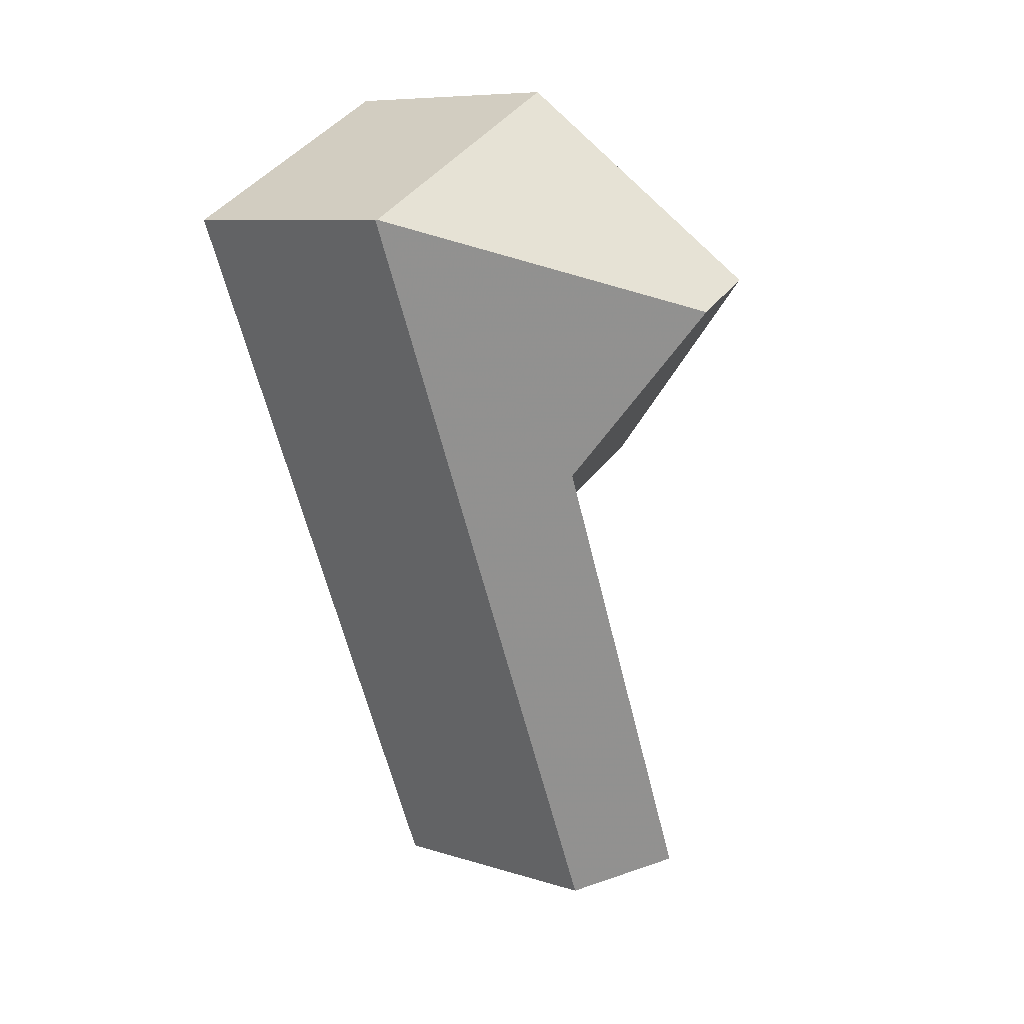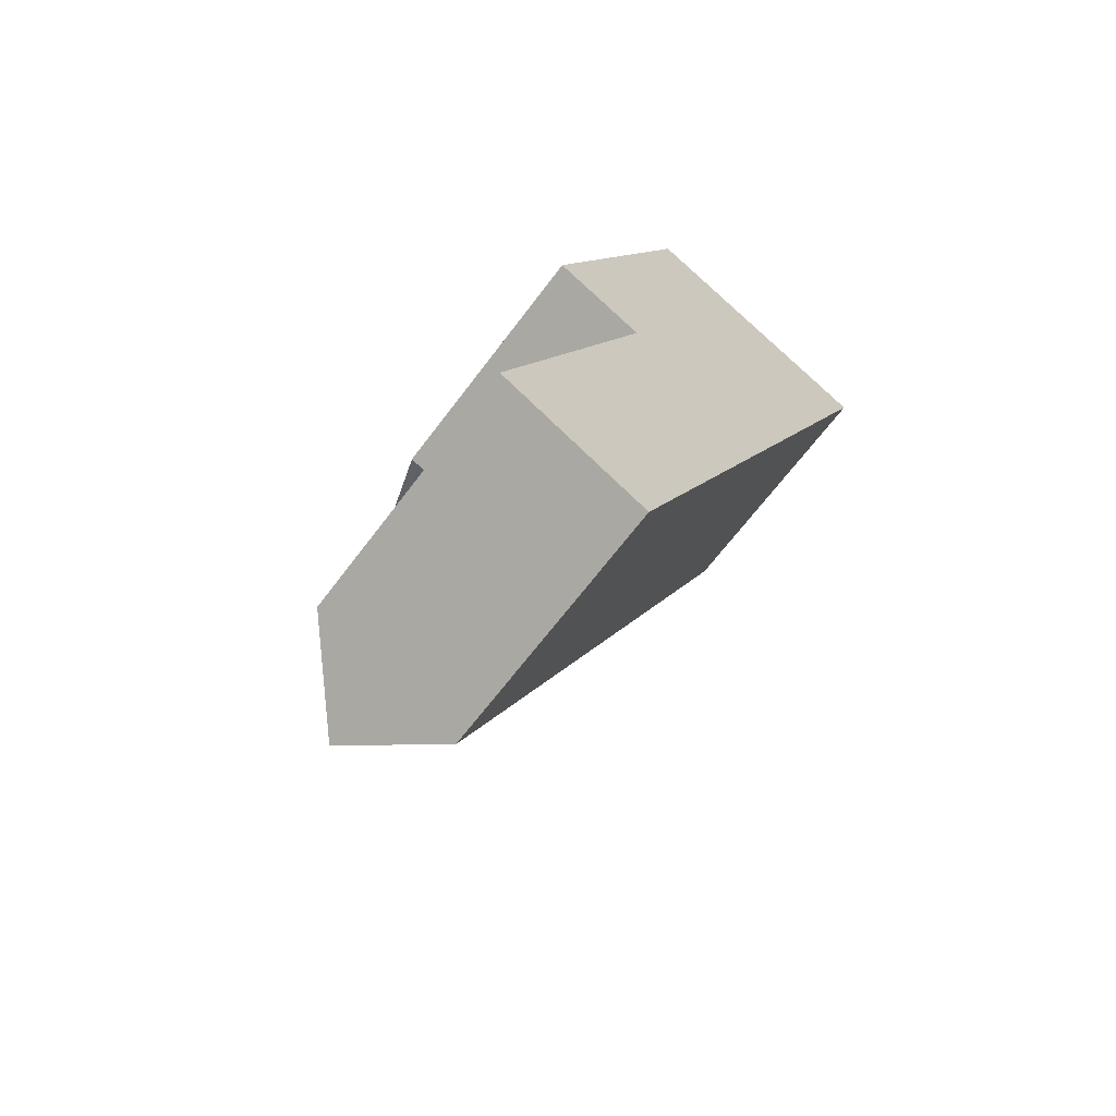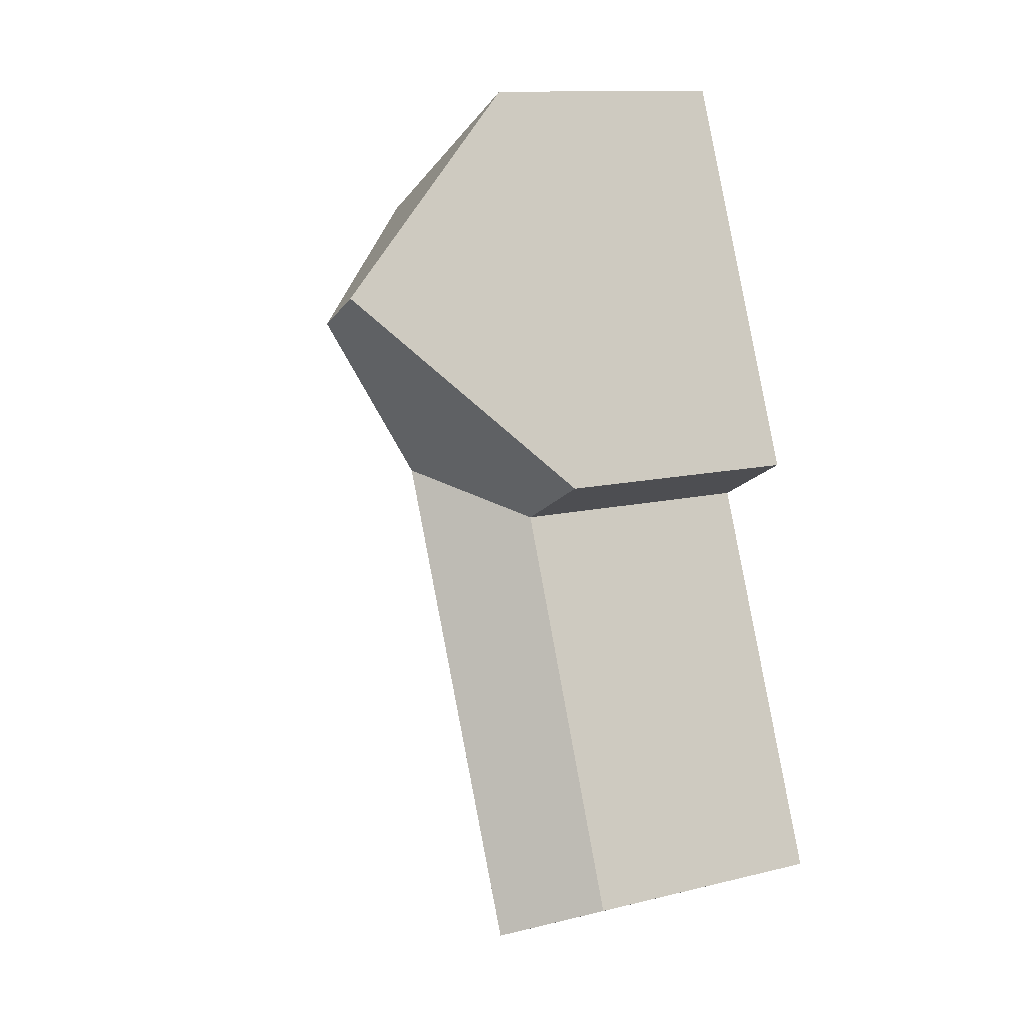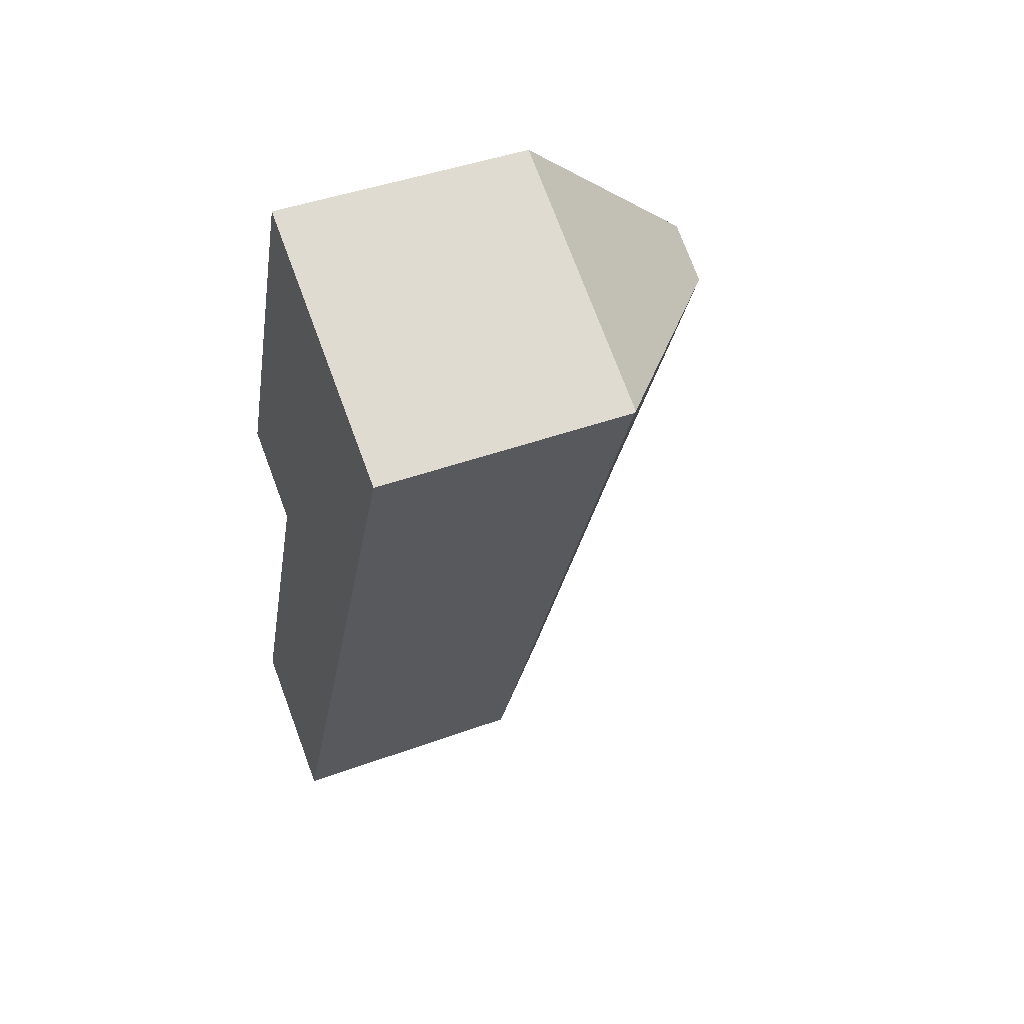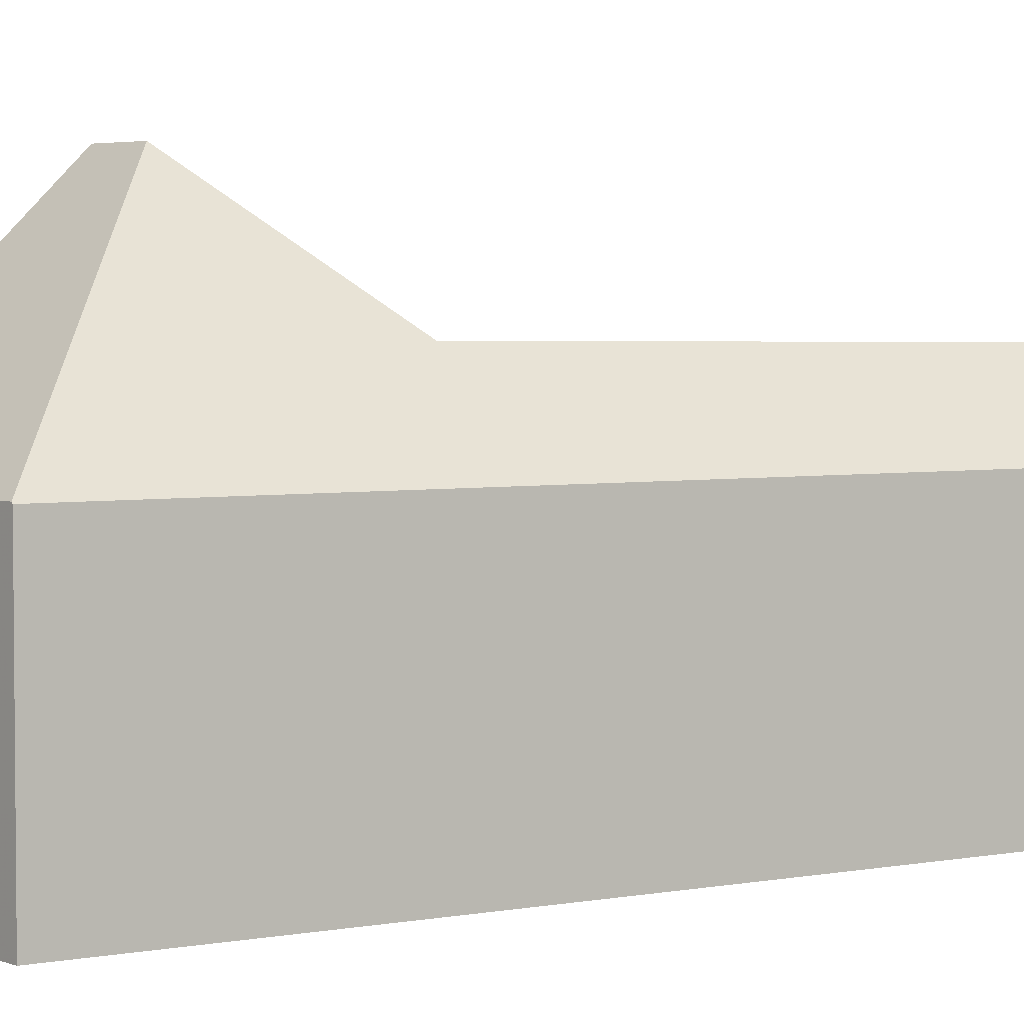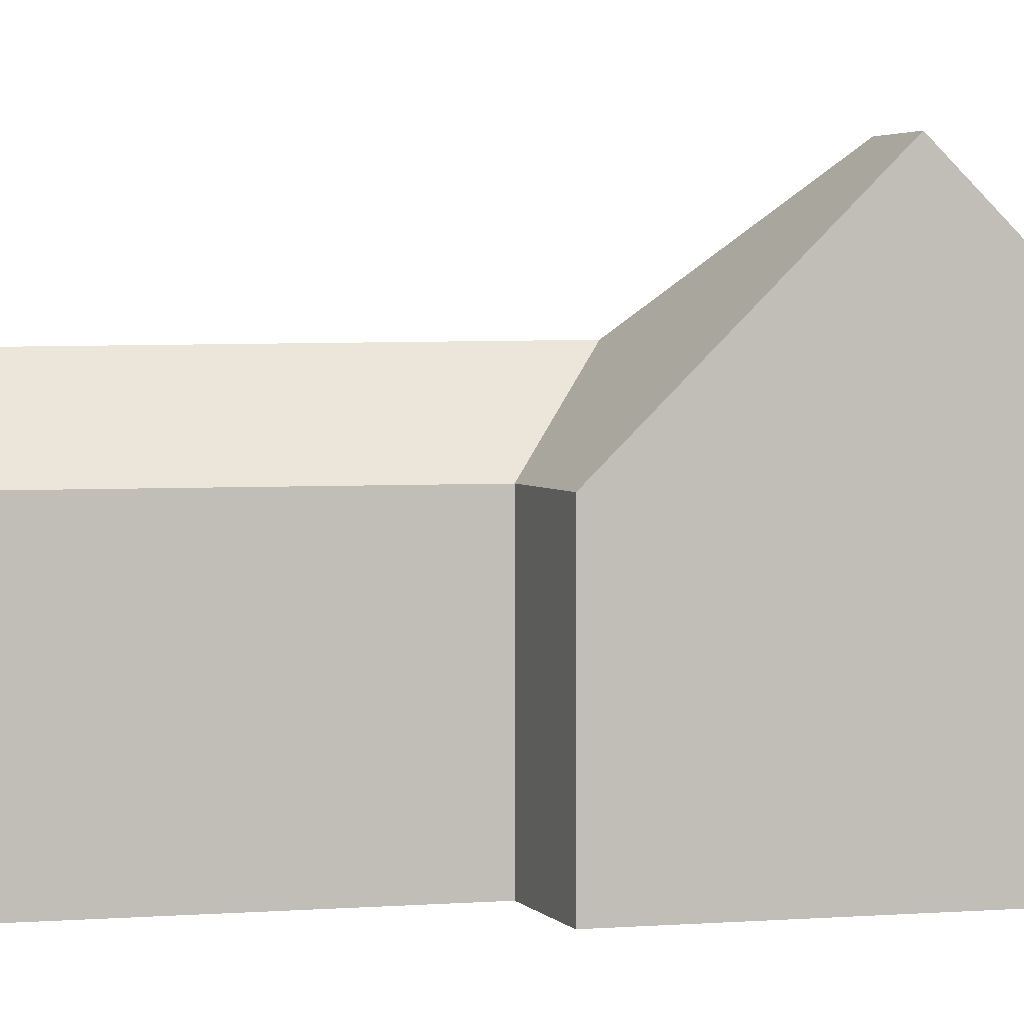
<metadata>
{"format":"obj","ext":"obj","renderer":"f3d","projection":"perspective","resolution":1024,"background":"white","views":[{"elev":8.6,"azim":130.5,"up":"+Z"},{"elev":-66.2,"azim":-36.9,"up":"+Z"},{"elev":12.5,"azim":-119.4,"up":"+Z"},{"elev":43.4,"azim":66.6,"up":"+Z"},{"elev":3.6,"azim":80.0,"up":"+Y"},{"elev":3.5,"azim":-82.6,"up":"+Y"}]}
</metadata>
<code>
v 0.3541 -0.02316 4.52
v 0.3033 -0.02316 4.392
v 0.3033 -0.1076 4.392
v 0.3541 -0.1076 4.52
v 0.3241 -0.02316 4.536
v 0.3541 -0.02316 4.52
v 0.3541 -0.1076 4.52
v 0.3241 -0.1076 4.536
v 0.3498 0.04658 4.601
v 0.3691 0.0464 4.591
v 0.3899 0.005279 4.534
v 0.3274 0.003858 4.379
v 0.3514 -0.02316 4.367
v 0.3514 -0.1076 4.367
v 0.3033 -0.1076 4.392
v 0.3033 -0.02316 4.392
v 0.3274 0.003858 4.379
v 0.3541 -0.1076 4.52
v 0.3033 -0.1076 4.392
v 0.3514 -0.1076 4.367
v 0.3755 -0.1076 4.666
v 0.3241 -0.1076 4.536
v 0.4571 -0.1076 4.622
v 0.3498 0.04658 4.601
v 0.3241 -0.02316 4.536
v 0.3241 -0.1076 4.536
v 0.3755 -0.1076 4.666
v 0.3755 -0.02275 4.666
v 0.4568 -0.02275 4.622
v 0.4571 -0.02316 4.622
v 0.4571 -0.02316 4.622
v 0.4571 -0.1076 4.622
v 0.3514 -0.1076 4.367
v 0.3514 -0.02316 4.367
v 0.4571 -0.1076 4.622
v 0.4571 -0.02316 4.622
v 0.4568 -0.02275 4.622
v 0.3755 -0.02275 4.666
v 0.3755 -0.1076 4.666
f 1 2 3
f 1 3 4
f 5 6 7
f 5 7 8
f 1 5 9
f 1 9 10
f 1 10 11
f 2 1 11
f 2 11 12
f 13 14 15
f 13 15 16
f 13 16 17
f 18 19 20
f 21 22 18
f 21 18 20
f 23 21 20
f 24 25 26
f 24 26 27
f 24 27 28
f 28 29 10
f 28 10 9
f 11 10 29
f 12 11 29
f 13 12 29
f 13 29 30
f 31 32 33
f 31 33 34
f 35 36 37
f 35 37 38
f 35 38 39

</code>
